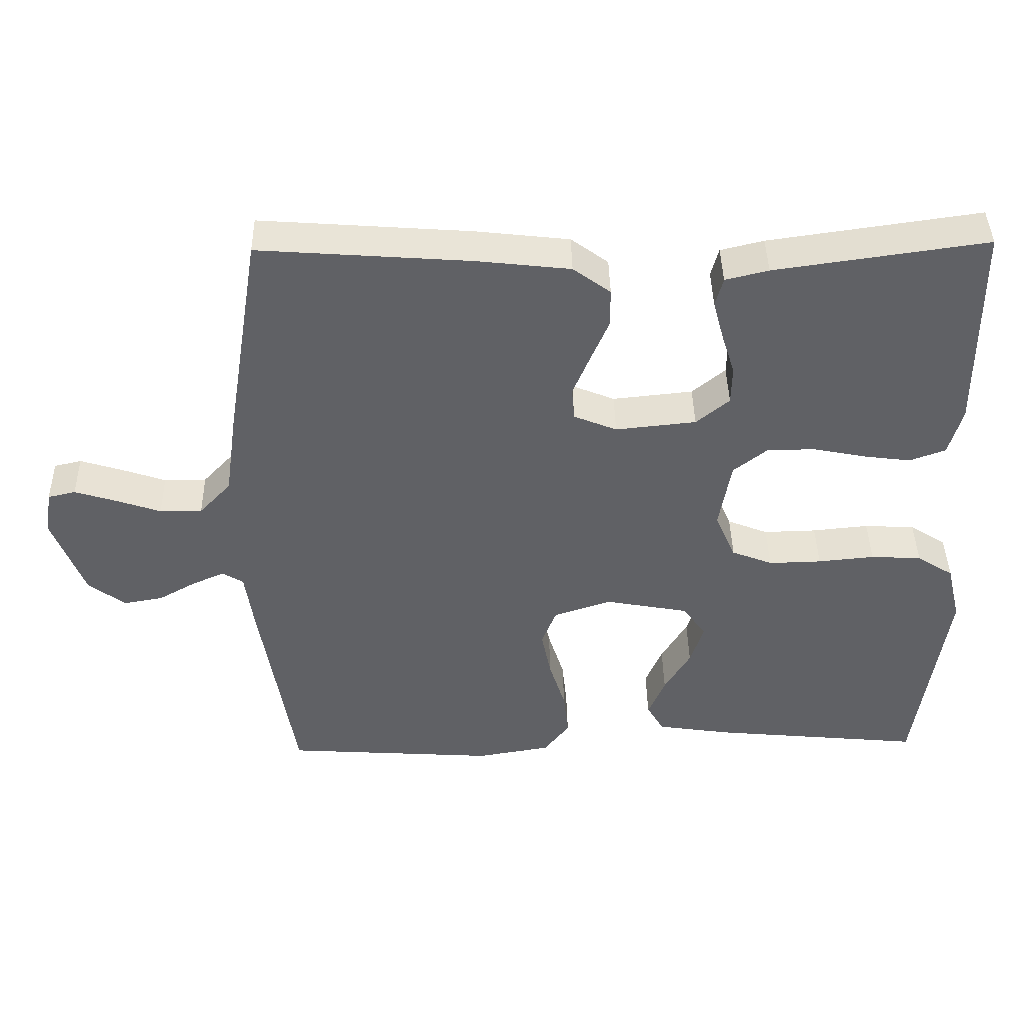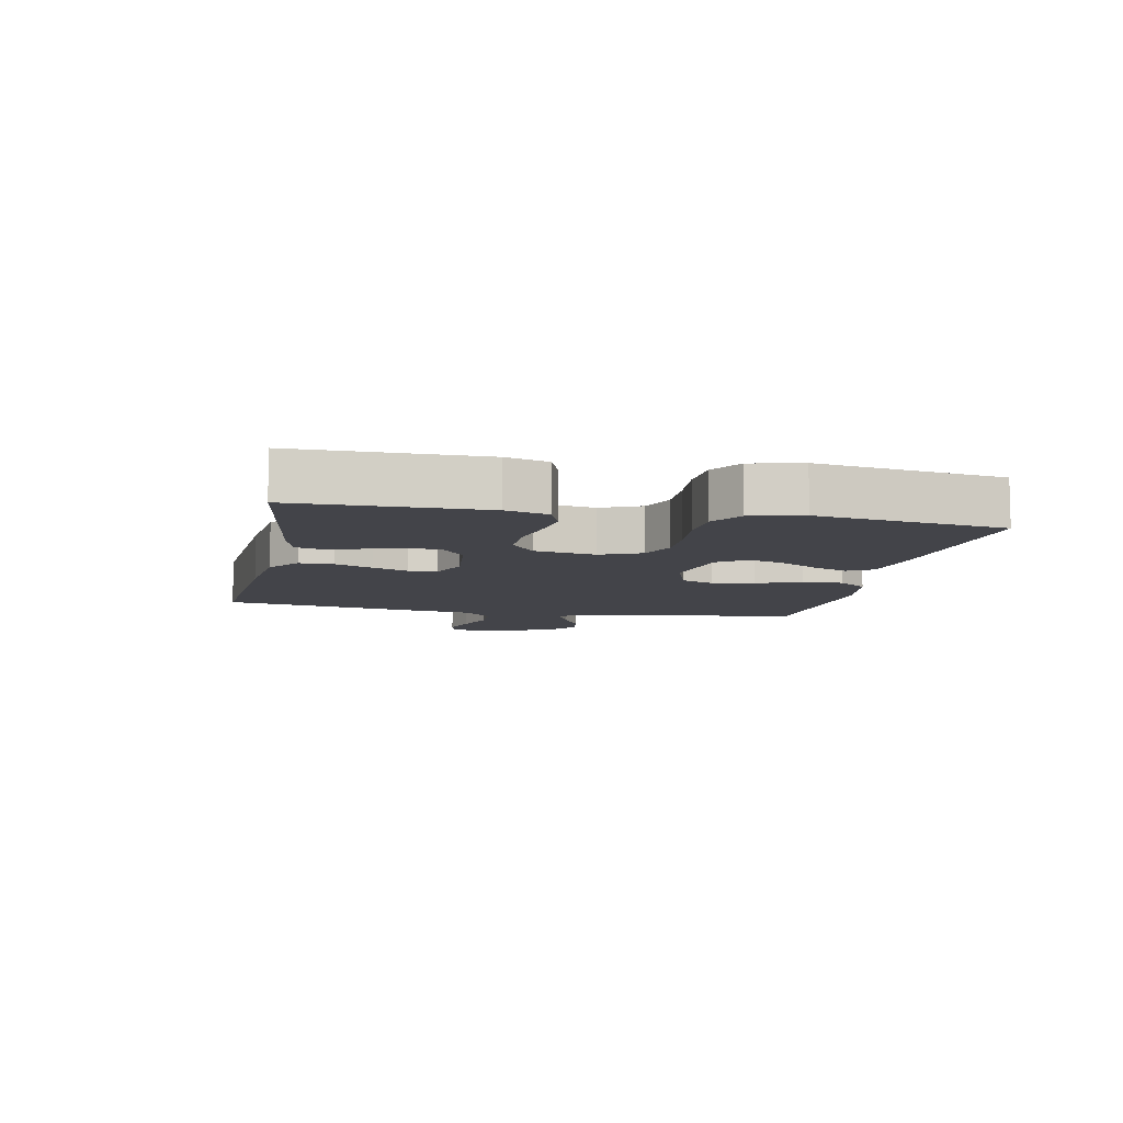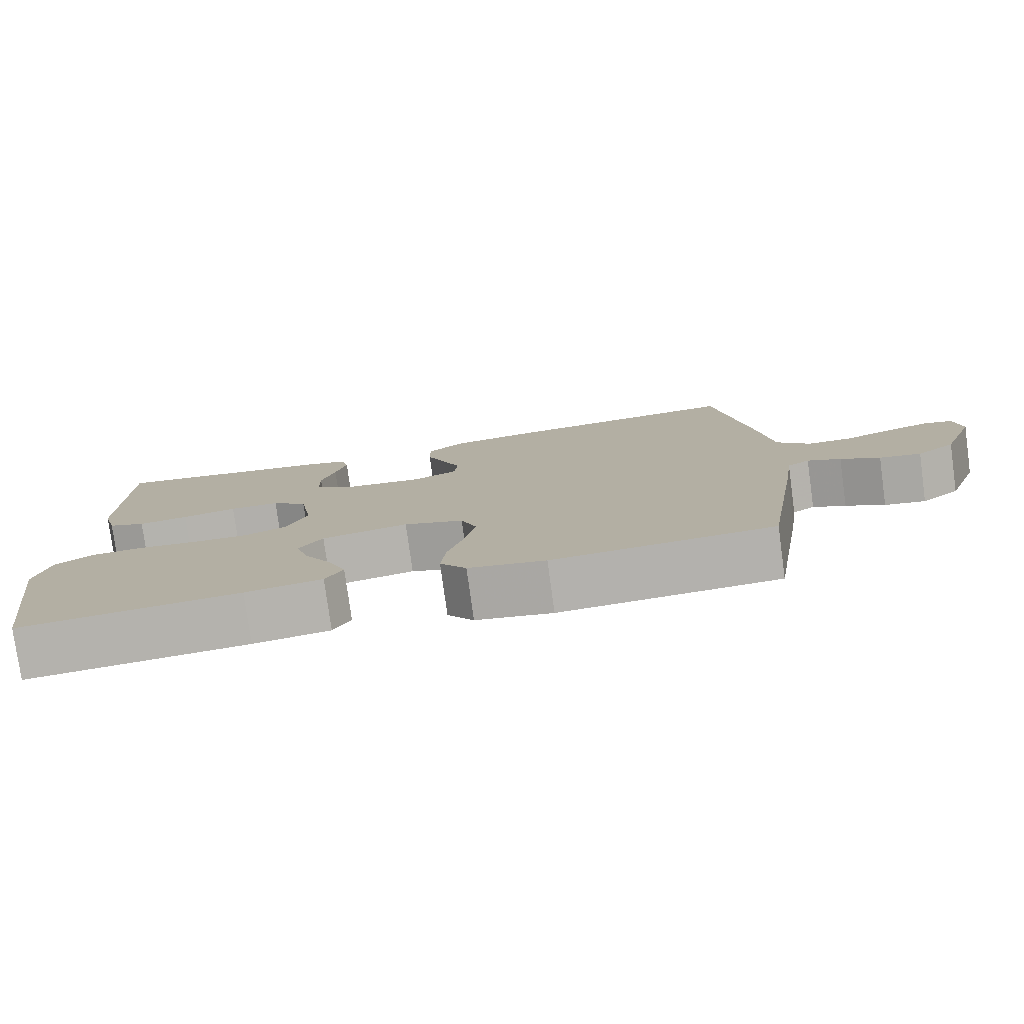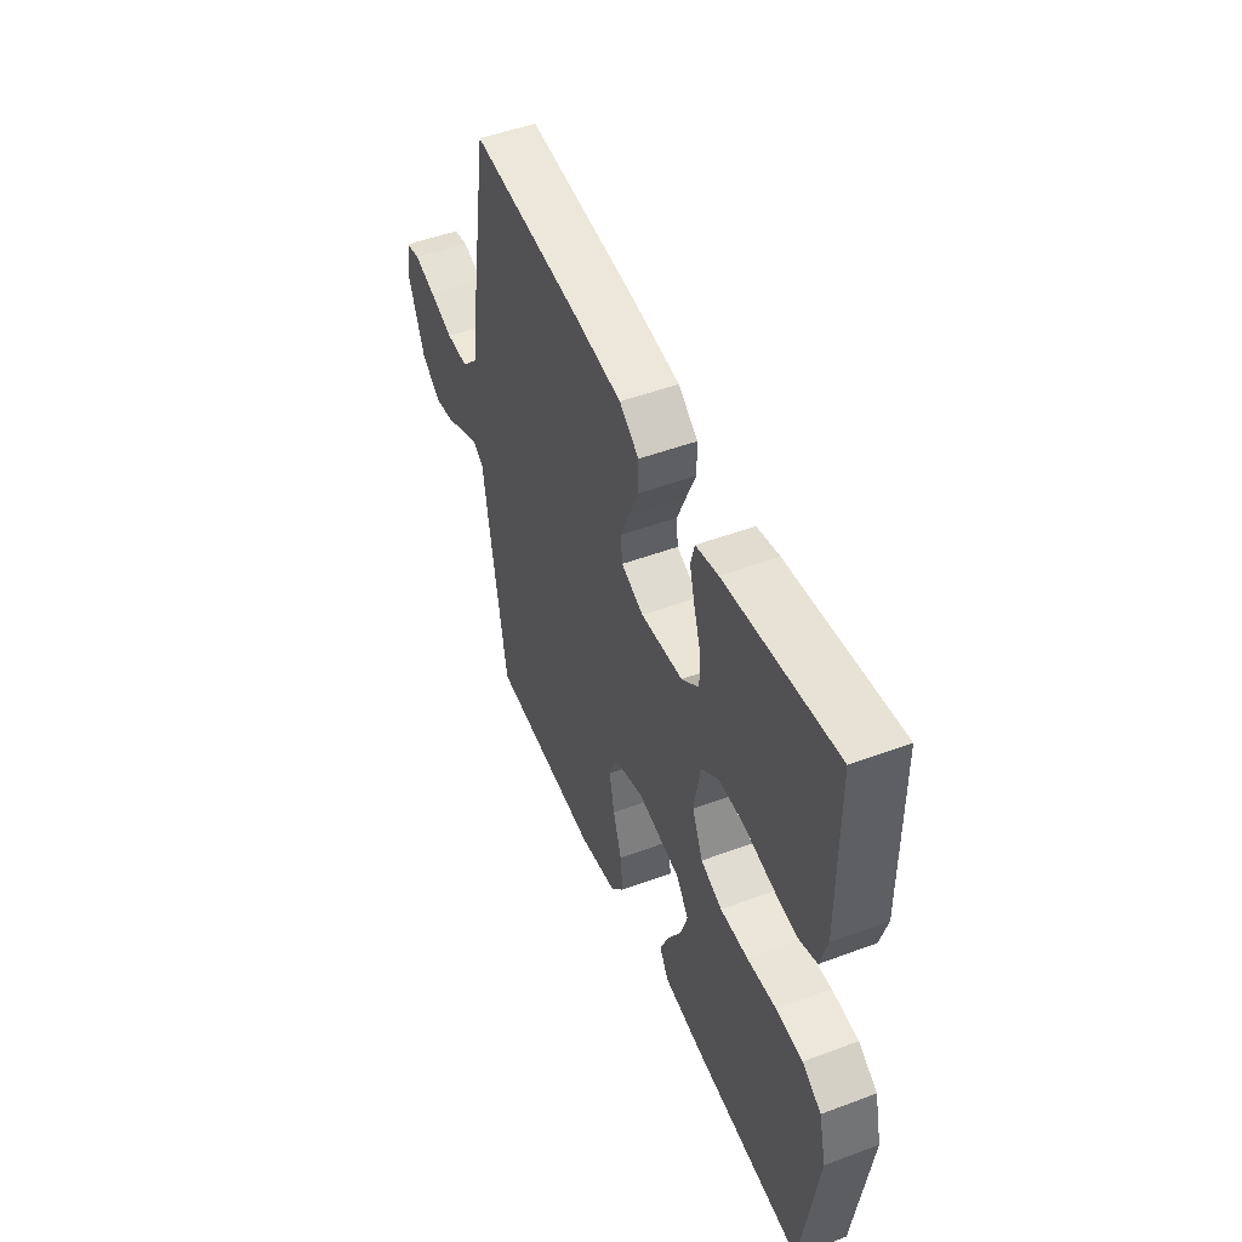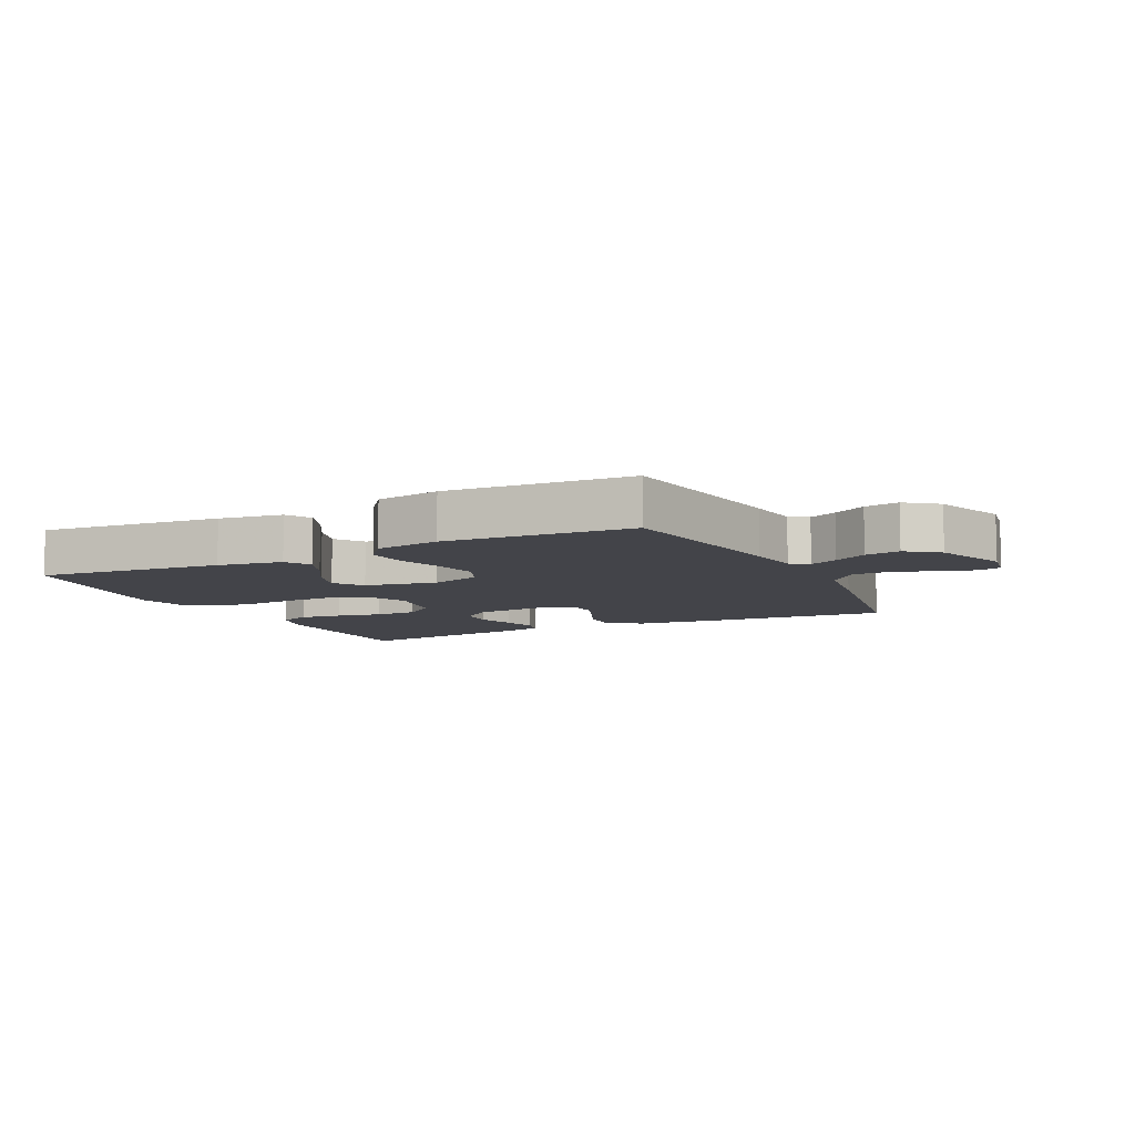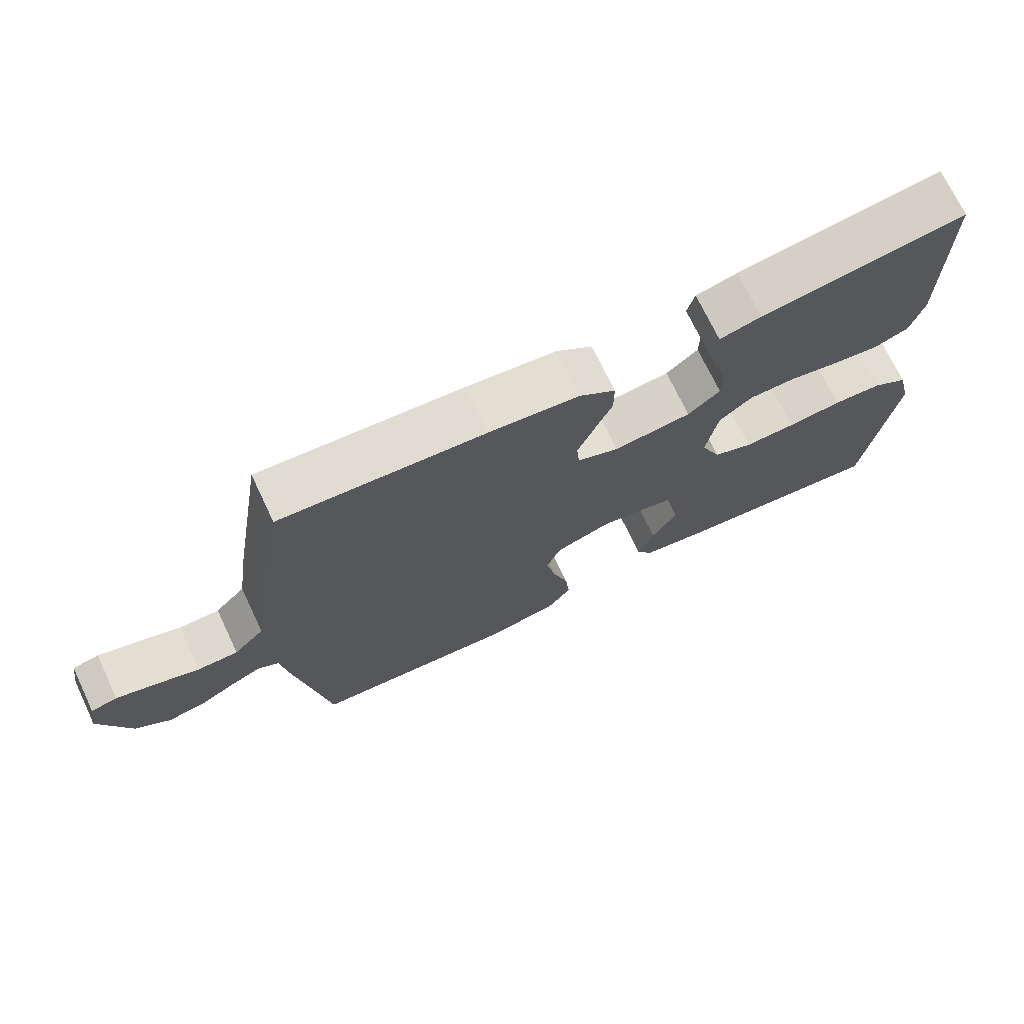
<metadata>
{"format":"obj","ext":"obj","renderer":"f3d","projection":"perspective","resolution":1024,"background":"white","views":[{"elev":42.0,"azim":-1.1,"up":"+Z"},{"elev":-8.5,"azim":78.5,"up":"+Y"},{"elev":-78.4,"azim":-172.2,"up":"+Z"},{"elev":49.6,"azim":67.6,"up":"+Z"},{"elev":-8.4,"azim":-153.9,"up":"+Y"},{"elev":71.7,"azim":-25.4,"up":"+Z"}]}
</metadata>
<code>
v -0.5 0.07 -0.5
v -0.549 0.07 -0.2
v -0.561 0.07 -0.115
v -0.591 0.07 -0.097
v -0.636 0.07 -0.117
v -0.689 0.07 -0.147
v -0.745 0.07 -0.157
v -0.797 0.07 -0.118
v -0.842 0.07 0
v -0.832 0.07 0.063
v -0.793 0.07 0.072
v -0.735 0.07 0.054
v -0.671 0.07 0.032
v -0.611 0.07 0.032
v -0.566 0.07 0.08
v -0.549 0.07 0.2
v -0.5 0.07 0.5
v -0.2 0.07 0.478
v -0.068 0.07 0.463
v -0.015 0.07 0.424
v -0.015 0.07 0.369
v -0.041 0.07 0.308
v -0.065 0.07 0.25
v -0.061 0.07 0.204
v 0 0.07 0.179
v 0.114 0.07 0.191
v 0.161 0.07 0.23
v 0.162 0.07 0.285
v 0.143 0.07 0.345
v 0.128 0.07 0.401
v 0.139 0.07 0.442
v 0.2 0.07 0.457
v 0.5 0.07 0.5
v 0.502 0.07 0.2
v 0.483 0.07 0.132
v 0.432 0.07 0.113
v 0.364 0.07 0.122
v 0.29 0.07 0.137
v 0.222 0.07 0.136
v 0.174 0.07 0.098
v 0.157 0.07 0
v 0.186 0.07 -0.067
v 0.244 0.07 -0.09
v 0.319 0.07 -0.088
v 0.399 0.07 -0.08
v 0.471 0.07 -0.084
v 0.523 0.07 -0.117
v 0.543 0.07 -0.2
v 0.5 0.07 -0.5
v 0.2 0.07 -0.471
v 0.095 0.07 -0.455
v 0.071 0.07 -0.414
v 0.095 0.07 -0.357
v 0.132 0.07 -0.295
v 0.151 0.07 -0.236
v 0.118 0.07 -0.19
v 0 0.07 -0.168
v -0.082 0.07 -0.195
v -0.103 0.07 -0.249
v -0.089 0.07 -0.317
v -0.066 0.07 -0.39
v -0.059 0.07 -0.455
v -0.095 0.07 -0.502
v -0.2 0.07 -0.52
v -0.5 0 -0.5
v -0.549 0 -0.2
v -0.561 0 -0.115
v -0.591 0 -0.097
v -0.636 0 -0.117
v -0.689 0 -0.147
v -0.745 0 -0.157
v -0.797 0 -0.118
v -0.842 0 0
v -0.832 0 0.063
v -0.793 0 0.072
v -0.735 0 0.054
v -0.671 0 0.032
v -0.611 0 0.032
v -0.566 0 0.08
v -0.549 0 0.2
v -0.5 0 0.5
v -0.2 0 0.478
v -0.068 0 0.463
v -0.015 0 0.424
v -0.015 0 0.369
v -0.041 0 0.308
v -0.065 0 0.25
v -0.061 0 0.204
v 0 0 0.179
v 0.114 0 0.191
v 0.161 0 0.23
v 0.162 0 0.285
v 0.143 0 0.345
v 0.128 0 0.401
v 0.139 0 0.442
v 0.2 0 0.457
v 0.5 0 0.5
v 0.502 0 0.2
v 0.483 0 0.132
v 0.432 0 0.113
v 0.364 0 0.122
v 0.29 0 0.137
v 0.222 0 0.136
v 0.174 0 0.098
v 0.157 0 0
v 0.186 0 -0.067
v 0.244 0 -0.09
v 0.319 0 -0.088
v 0.399 0 -0.08
v 0.471 0 -0.084
v 0.523 0 -0.117
v 0.543 0 -0.2
v 0.5 0 -0.5
v 0.2 0 -0.471
v 0.095 0 -0.455
v 0.071 0 -0.414
v 0.095 0 -0.357
v 0.132 0 -0.295
v 0.151 0 -0.236
v 0.118 0 -0.19
v 0 0 -0.168
v -0.082 0 -0.195
v -0.103 0 -0.249
v -0.089 0 -0.317
v -0.066 0 -0.39
v -0.059 0 -0.455
v -0.095 0 -0.502
v -0.2 0 -0.52
f 1 2 3
f 64 1 3
f 63 64 3
f 62 63 3
f 61 62 3
f 60 61 3
f 59 60 3 4
f 58 59 4
f 57 58 4
f 52 53 54
f 51 52 54
f 50 51 54
f 49 50 54
f 48 49 54
f 47 48 54
f 46 47 54
f 45 46 54
f 44 45 54
f 43 44 54 55
f 42 43 55 56
f 36 37 38
f 35 36 38
f 34 35 38
f 33 34 38
f 32 33 38
f 31 32 38
f 30 31 38
f 29 30 38
f 28 29 38
f 27 28 38 39
f 26 27 39 40
f 20 21 22
f 19 20 22
f 18 19 22
f 17 18 22
f 16 17 22
f 15 16 22
f 14 15 22 23
f 11 12 13
f 10 11 13
f 9 10 13
f 8 9 13
f 7 8 13
f 6 7 13
f 5 6 13
f 4 5 13 14
f 57 4 14
f 56 57 14
f 42 56 14
f 41 42 14
f 40 41 14
f 26 40 14
f 25 26 14
f 24 25 14
f 14 23 24
f 67 66 65
f 67 65 128
f 67 128 127
f 67 127 126
f 67 126 125
f 67 125 124
f 68 67 124 123
f 68 123 122
f 68 122 121
f 118 117 116
f 118 116 115
f 118 115 114
f 118 114 113
f 118 113 112
f 118 112 111
f 118 111 110
f 118 110 109
f 118 109 108
f 119 118 108 107
f 120 119 107 106
f 102 101 100
f 102 100 99
f 102 99 98
f 102 98 97
f 102 97 96
f 102 96 95
f 102 95 94
f 102 94 93
f 102 93 92
f 103 102 92 91
f 104 103 91 90
f 86 85 84
f 86 84 83
f 86 83 82
f 86 82 81
f 86 81 80
f 86 80 79
f 87 86 79 78
f 77 76 75
f 77 75 74
f 77 74 73
f 77 73 72
f 77 72 71
f 77 71 70
f 77 70 69
f 78 77 69 68
f 78 68 121
f 78 121 120
f 78 120 106
f 78 106 105
f 78 105 104
f 78 104 90
f 78 90 89
f 78 89 88
f 88 87 78
f 1 65 66 2
f 2 66 67 3
f 3 67 68 4
f 4 68 69 5
f 5 69 70 6
f 6 70 71 7
f 7 71 72 8
f 8 72 73 9
f 9 73 74 10
f 10 74 75 11
f 11 75 76 12
f 12 76 77 13
f 13 77 78 14
f 14 78 79 15
f 15 79 80 16
f 16 80 81 17
f 17 81 82 18
f 18 82 83 19
f 19 83 84 20
f 20 84 85 21
f 21 85 86 22
f 22 86 87 23
f 23 87 88 24
f 24 88 89 25
f 25 89 90 26
f 26 90 91 27
f 27 91 92 28
f 28 92 93 29
f 29 93 94 30
f 30 94 95 31
f 31 95 96 32
f 32 96 97 33
f 33 97 98 34
f 34 98 99 35
f 35 99 100 36
f 36 100 101 37
f 37 101 102 38
f 38 102 103 39
f 39 103 104 40
f 40 104 105 41
f 41 105 106 42
f 42 106 107 43
f 43 107 108 44
f 44 108 109 45
f 45 109 110 46
f 46 110 111 47
f 47 111 112 48
f 48 112 113 49
f 49 113 114 50
f 50 114 115 51
f 51 115 116 52
f 52 116 117 53
f 53 117 118 54
f 54 118 119 55
f 55 119 120 56
f 56 120 121 57
f 57 121 122 58
f 58 122 123 59
f 59 123 124 60
f 60 124 125 61
f 61 125 126 62
f 62 126 127 63
f 63 127 128 64
f 64 128 65 1

</code>
